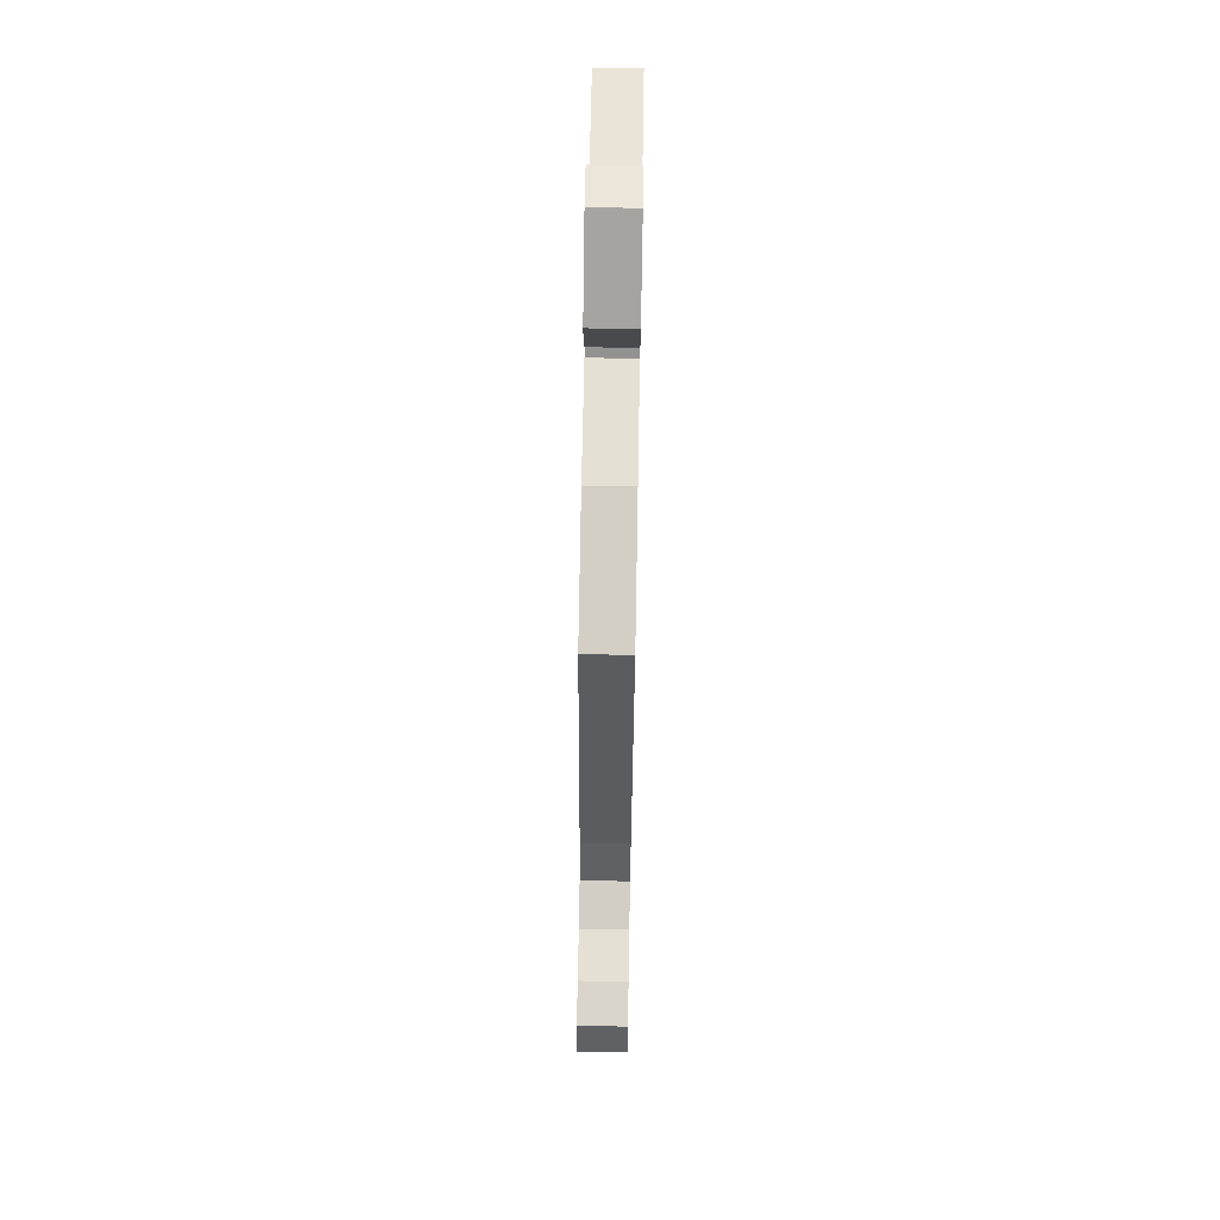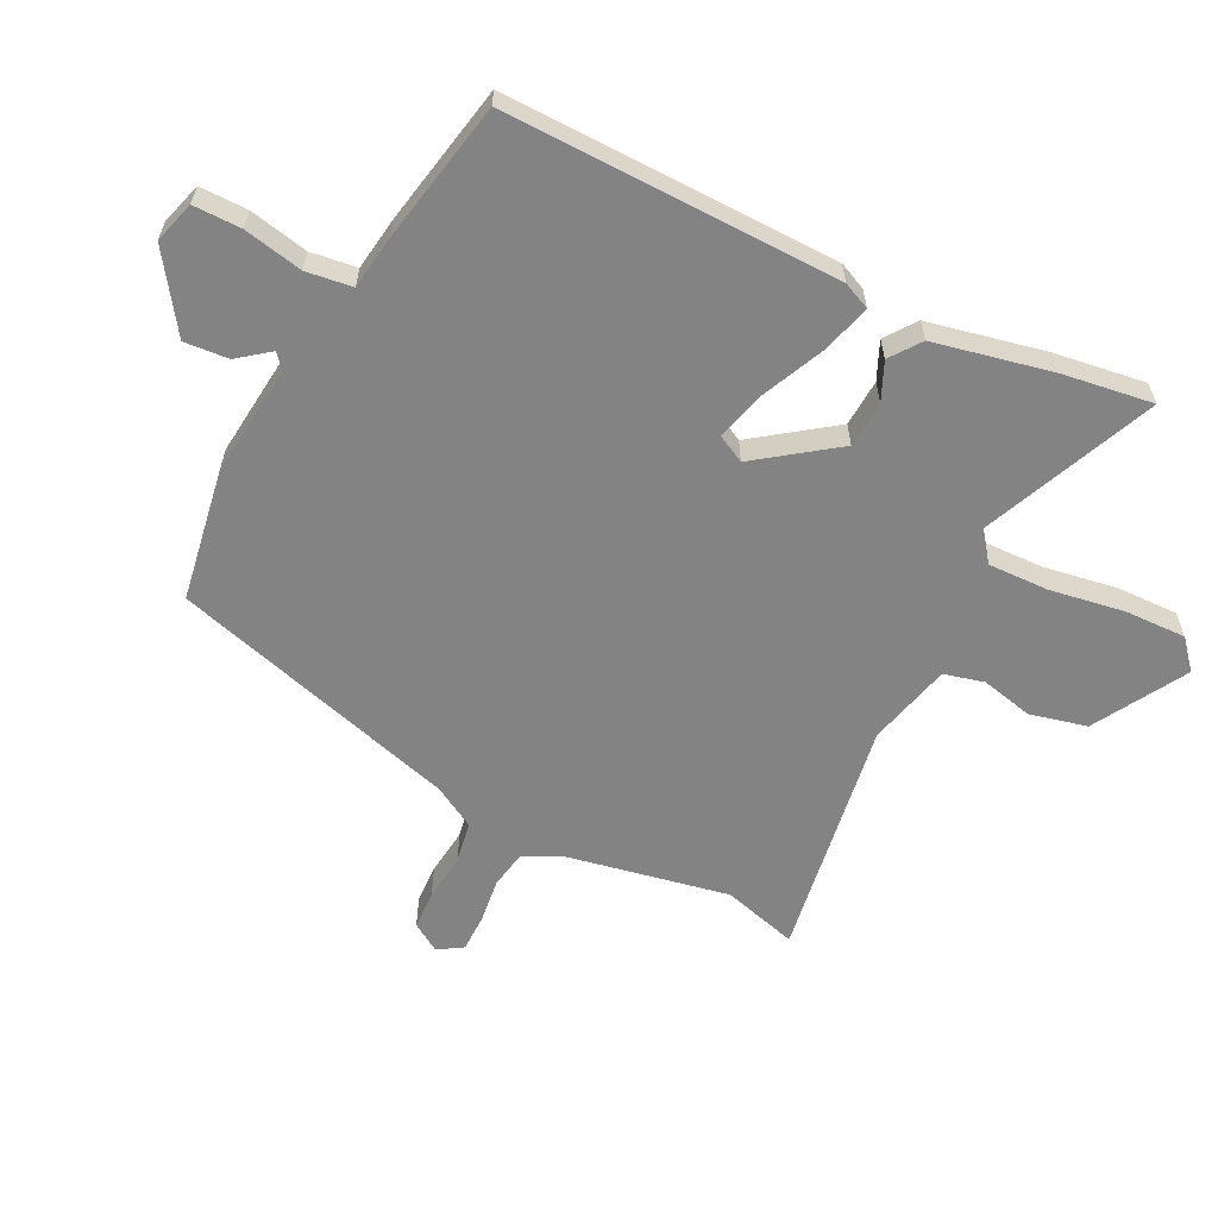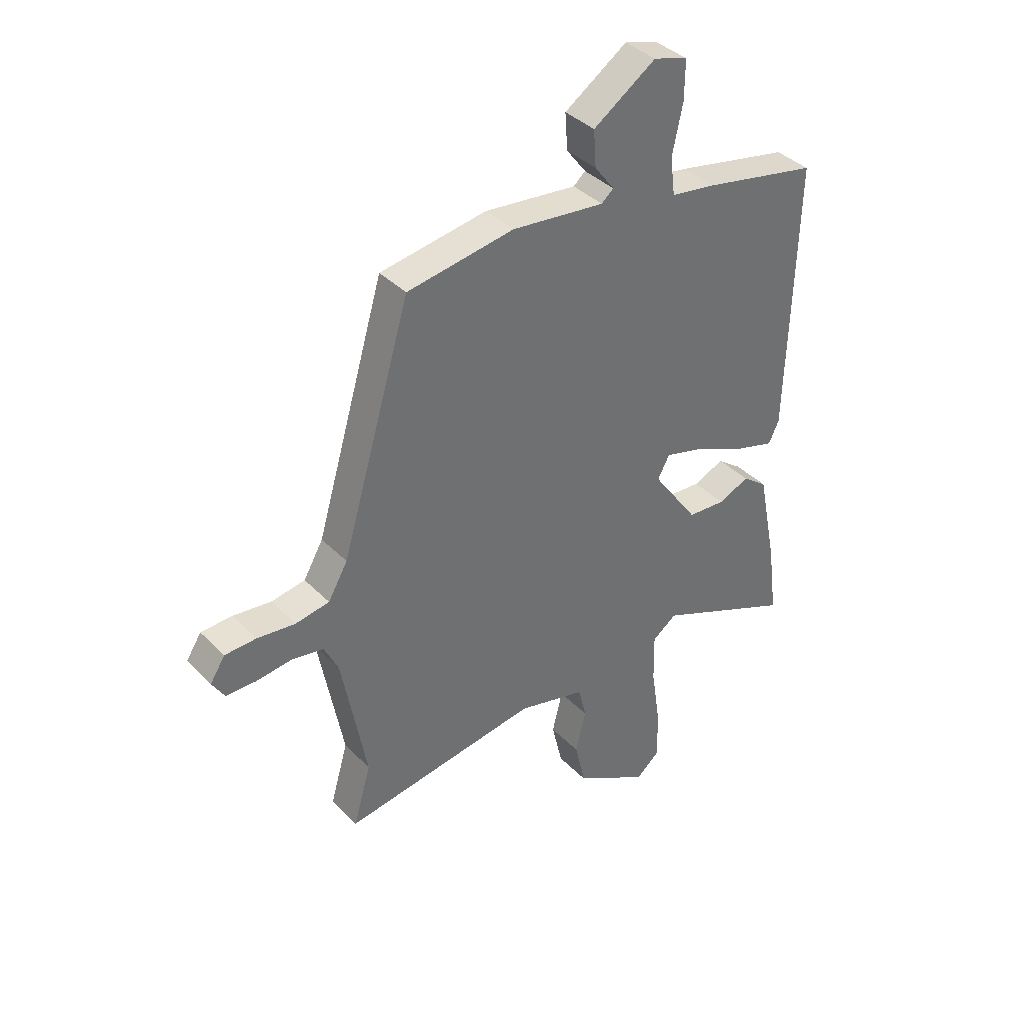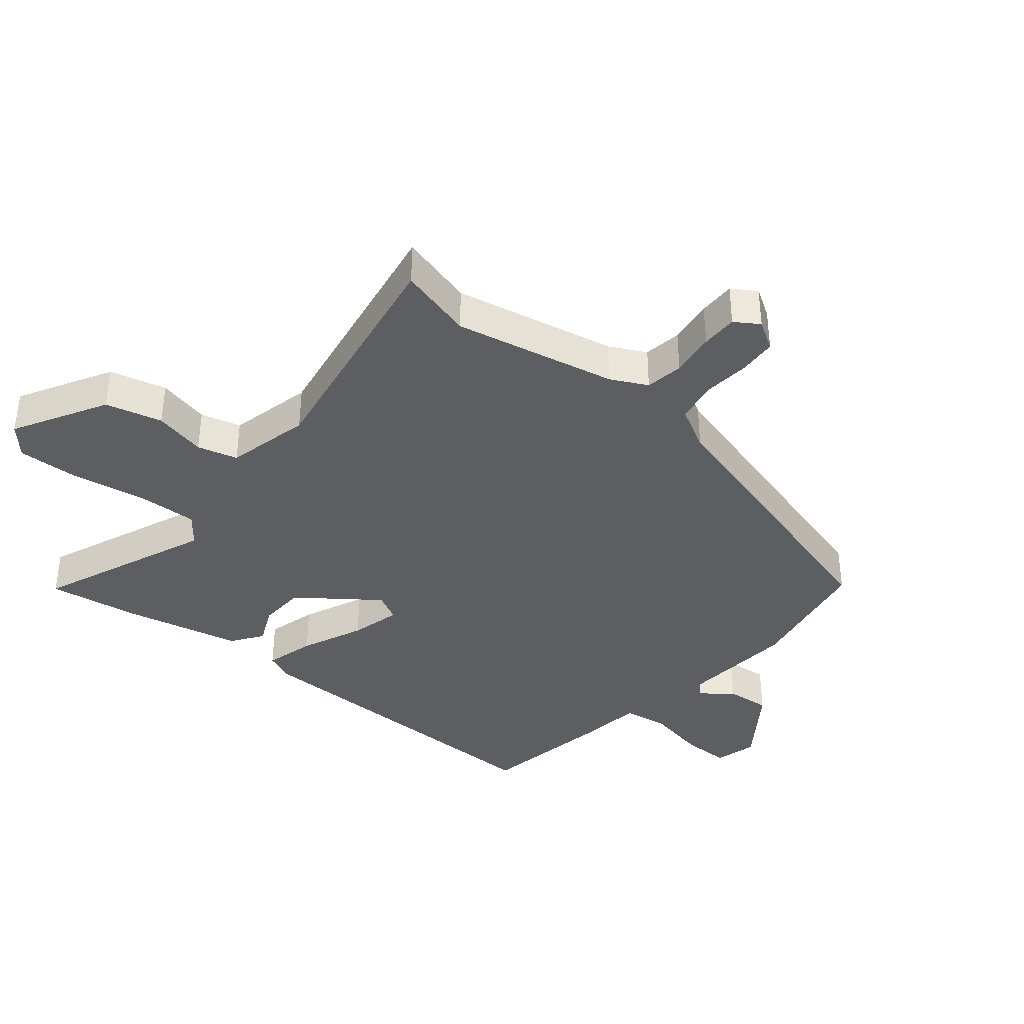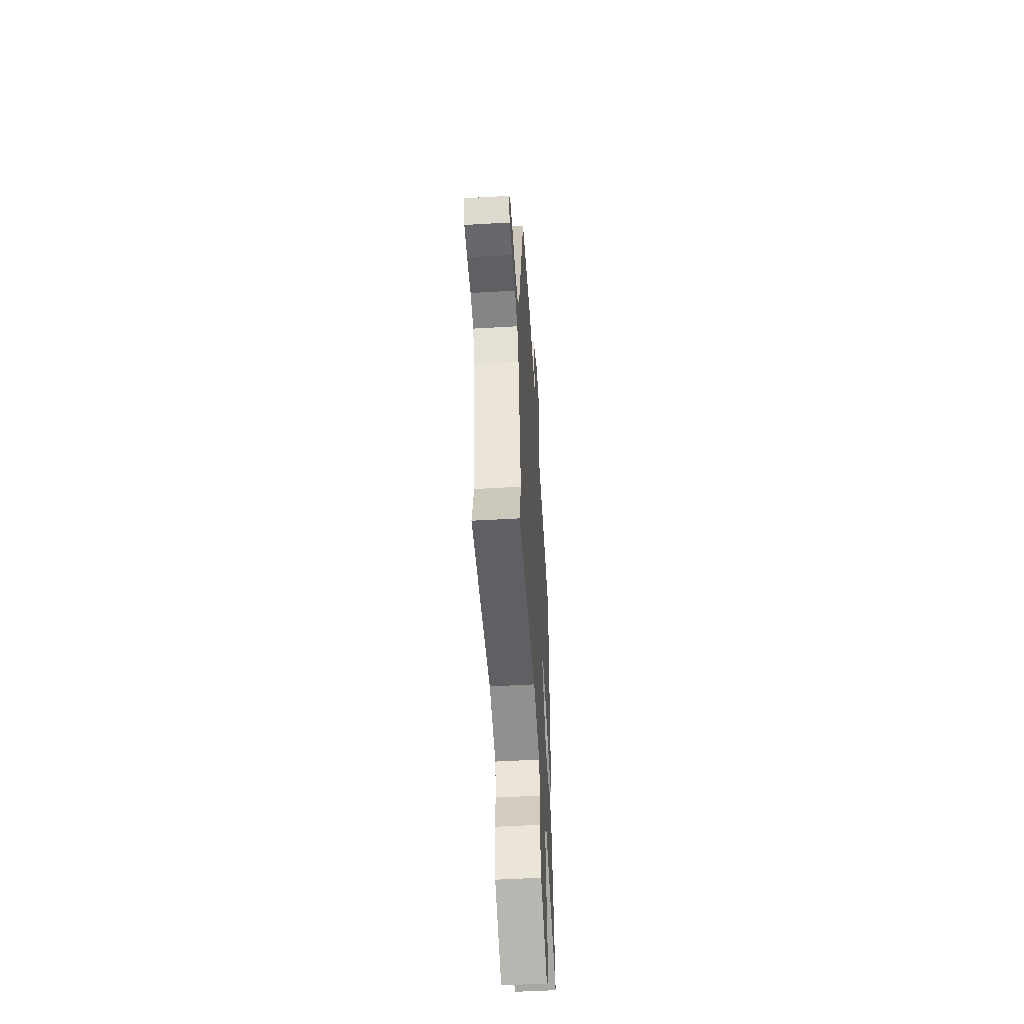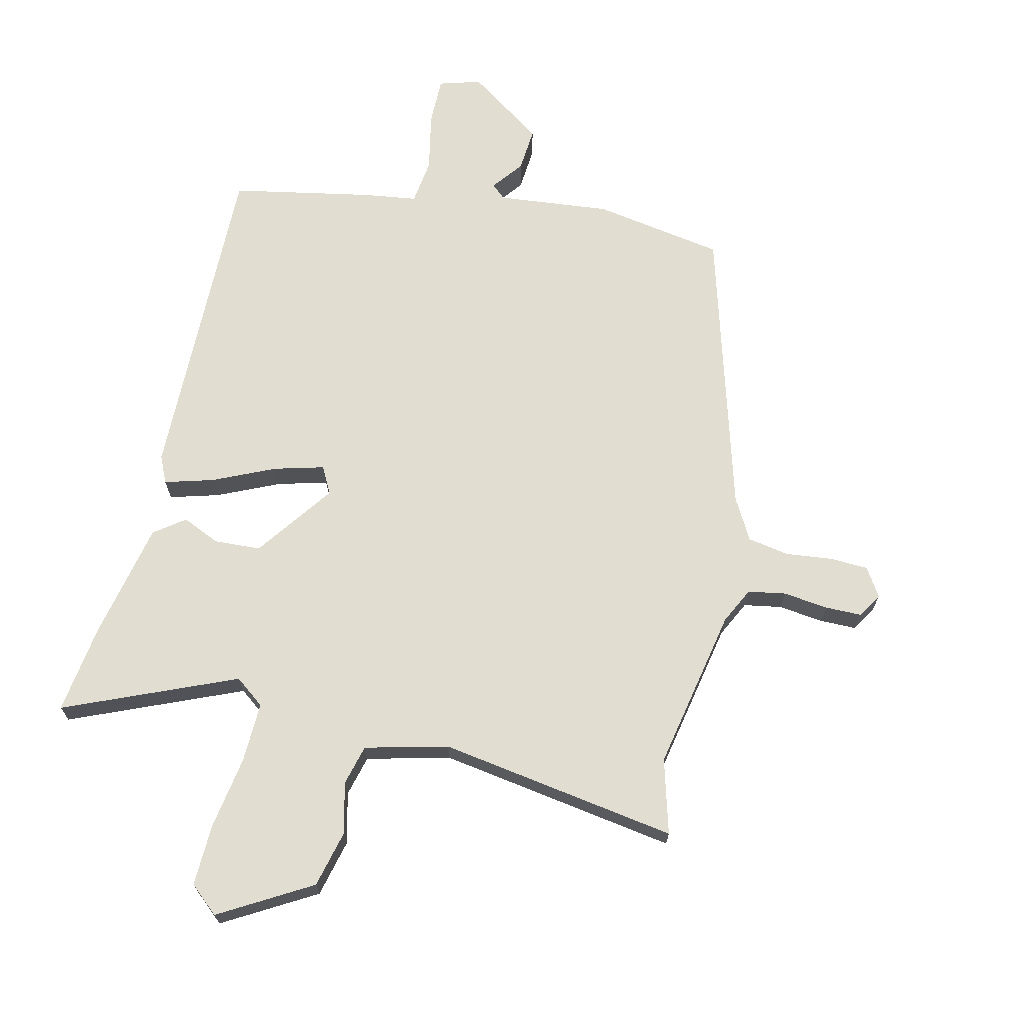
<metadata>
{"format":"obj","ext":"obj","renderer":"f3d","projection":"perspective","resolution":1024,"background":"white","views":[{"elev":72.6,"azim":-89.0,"up":"+Z"},{"elev":-61.0,"azim":63.9,"up":"+Y"},{"elev":38.1,"azim":-38.4,"up":"+Z"},{"elev":-38.3,"azim":-128.3,"up":"+Y"},{"elev":-51.4,"azim":-86.4,"up":"+Z"},{"elev":68.9,"azim":-166.3,"up":"+Y"}]}
</metadata>
<code>
v 0.485 0.07 0.42
v 0.471 0.07 -0.108
v 0.451 0.07 -0.151
v 0.373 0.07 -0.128
v 0.276 0.07 -0.083
v 0.197 0.07 -0.061
v 0.174 0.07 -0.104
v 0.263 0.07 -0.229
v 0.337 0.07 -0.234
v 0.397 0.07 -0.208
v 0.445 0.07 -0.244
v 0.483 0.07 -0.431
v 0.502 0.07 -0.574
v 0.232 0.07 -0.457
v 0.185 0.07 -0.492
v 0.187 0.07 -0.588
v 0.205 0.07 -0.705
v 0.207 0.07 -0.803
v 0.161 0.07 -0.842
v 0.017 0.07 -0.757
v -0.004 0.07 -0.667
v 0.016 0.07 -0.585
v 0 0.07 -0.521
v -0.132 0.07 -0.487
v -0.512 0.07 -0.543
v -0.478 0.07 -0.425
v -0.526 0.07 -0.167
v -0.554 0.07 -0.109
v -0.614 0.07 -0.098
v -0.685 0.07 -0.106
v -0.743 0.07 -0.105
v -0.767 0.07 -0.066
v -0.738 0.07 -0.021
v -0.677 0.07 -0.019
v -0.603 0.07 -0.028
v -0.537 0.07 -0.017
v -0.499 0.07 0.049
v -0.364 0.07 0.505
v -0.157 0.07 0.538
v 0.022 0.07 0.518
v 0.045 0.07 0.538
v 0.007 0.07 0.588
v 0.002 0.07 0.658
v 0.123 0.07 0.74
v 0.189 0.07 0.72
v 0.188 0.07 0.644
v 0.168 0.07 0.551
v 0.177 0.07 0.478
v 0.263 0.07 0.465
v 0.485 0 0.42
v 0.471 0 -0.108
v 0.451 0 -0.151
v 0.373 0 -0.128
v 0.276 0 -0.083
v 0.197 0 -0.061
v 0.174 0 -0.104
v 0.263 0 -0.229
v 0.337 0 -0.234
v 0.397 0 -0.208
v 0.445 0 -0.244
v 0.483 0 -0.431
v 0.502 0 -0.574
v 0.232 0 -0.457
v 0.185 0 -0.492
v 0.187 0 -0.588
v 0.205 0 -0.705
v 0.207 0 -0.803
v 0.161 0 -0.842
v 0.017 0 -0.757
v -0.004 0 -0.667
v 0.016 0 -0.585
v 0 0 -0.521
v -0.132 0 -0.487
v -0.512 0 -0.543
v -0.478 0 -0.425
v -0.526 0 -0.167
v -0.554 0 -0.109
v -0.614 0 -0.098
v -0.685 0 -0.106
v -0.743 0 -0.105
v -0.767 0 -0.066
v -0.738 0 -0.021
v -0.677 0 -0.019
v -0.603 0 -0.028
v -0.537 0 -0.017
v -0.499 0 0.049
v -0.364 0 0.505
v -0.157 0 0.538
v 0.022 0 0.518
v 0.045 0 0.538
v 0.007 0 0.588
v 0.002 0 0.658
v 0.123 0 0.74
v 0.189 0 0.72
v 0.188 0 0.644
v 0.168 0 0.551
v 0.177 0 0.478
v 0.263 0 0.465
f 48 49 1 2
f 44 45 46 47
f 44 47 48
f 41 42 43 44
f 41 44 48
f 40 41 48 2
f 37 38 39 40
f 36 37 40
f 32 33 34 35
f 32 35 36
f 29 30 31 32
f 28 29 32 36
f 27 28 36 40
f 24 25 26
f 24 26 27 40
f 19 20 21 22
f 19 22 23
f 16 17 18 19
f 15 16 19 23
f 14 15 23 24
f 12 13 14
f 9 10 11 12
f 8 9 12 14
f 7 8 14 24
f 2 3 4 5
f 2 5 6
f 40 2 6
f 6 7 24 40
f 51 50 98 97
f 96 95 94 93
f 97 96 93
f 93 92 91 90
f 97 93 90
f 51 97 90 89
f 89 88 87 86
f 89 86 85
f 84 83 82 81
f 85 84 81
f 81 80 79 78
f 85 81 78 77
f 89 85 77 76
f 75 74 73
f 89 76 75 73
f 71 70 69 68
f 72 71 68
f 68 67 66 65
f 72 68 65 64
f 73 72 64 63
f 63 62 61
f 61 60 59 58
f 63 61 58 57
f 73 63 57 56
f 54 53 52 51
f 55 54 51
f 55 51 89
f 89 73 56 55
f 1 50 51 2
f 2 51 52 3
f 3 52 53 4
f 4 53 54 5
f 5 54 55 6
f 6 55 56 7
f 7 56 57 8
f 8 57 58 9
f 9 58 59 10
f 10 59 60 11
f 11 60 61 12
f 12 61 62 13
f 13 62 63 14
f 14 63 64 15
f 15 64 65 16
f 16 65 66 17
f 17 66 67 18
f 18 67 68 19
f 19 68 69 20
f 20 69 70 21
f 21 70 71 22
f 22 71 72 23
f 23 72 73 24
f 24 73 74 25
f 25 74 75 26
f 26 75 76 27
f 27 76 77 28
f 28 77 78 29
f 29 78 79 30
f 30 79 80 31
f 31 80 81 32
f 32 81 82 33
f 33 82 83 34
f 34 83 84 35
f 35 84 85 36
f 36 85 86 37
f 37 86 87 38
f 38 87 88 39
f 39 88 89 40
f 40 89 90 41
f 41 90 91 42
f 42 91 92 43
f 43 92 93 44
f 44 93 94 45
f 45 94 95 46
f 46 95 96 47
f 47 96 97 48
f 48 97 98 49
f 49 98 50 1

</code>
